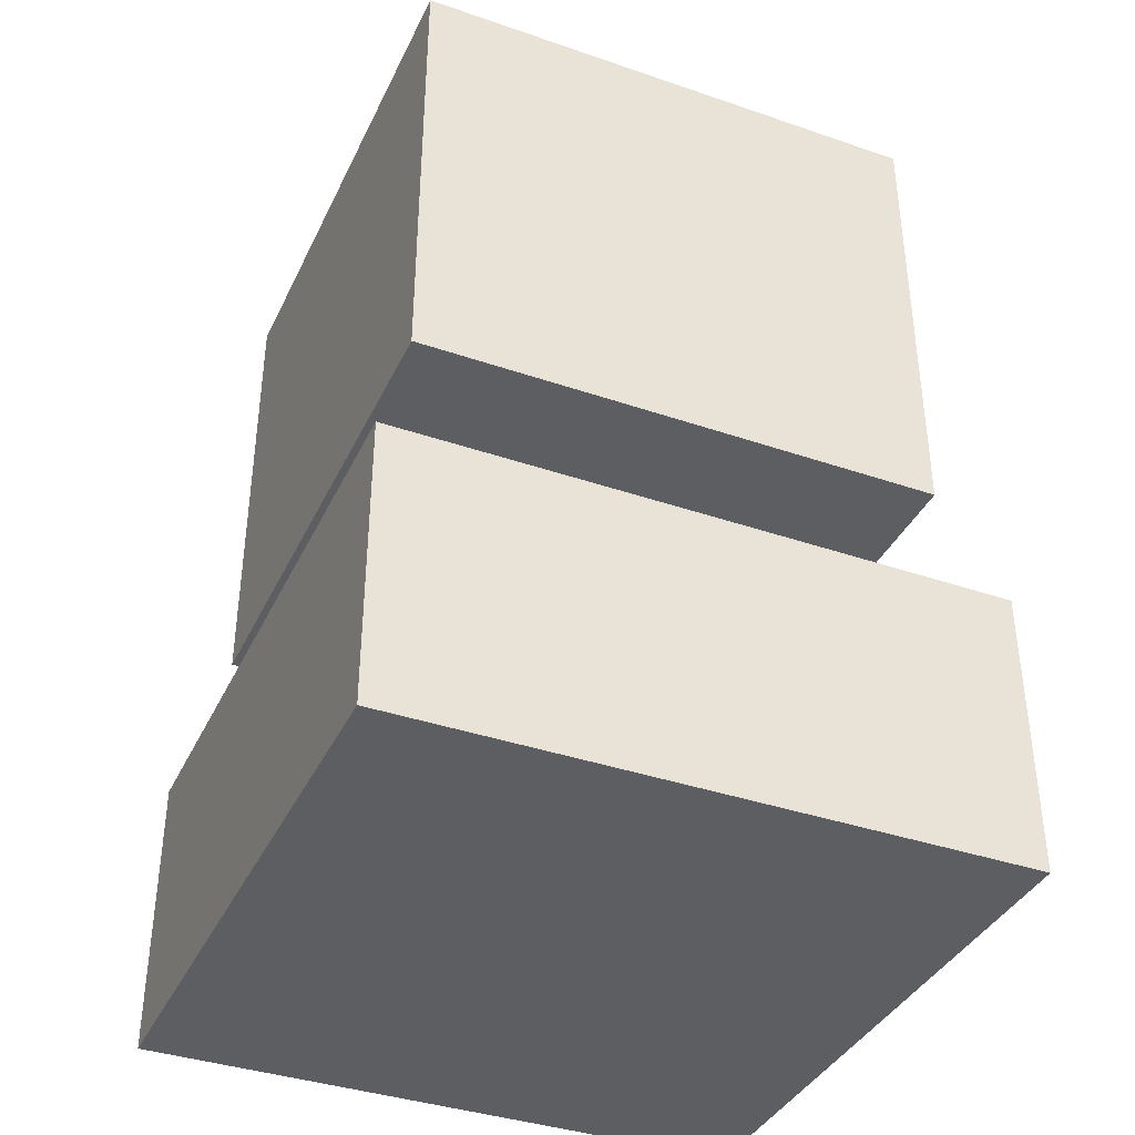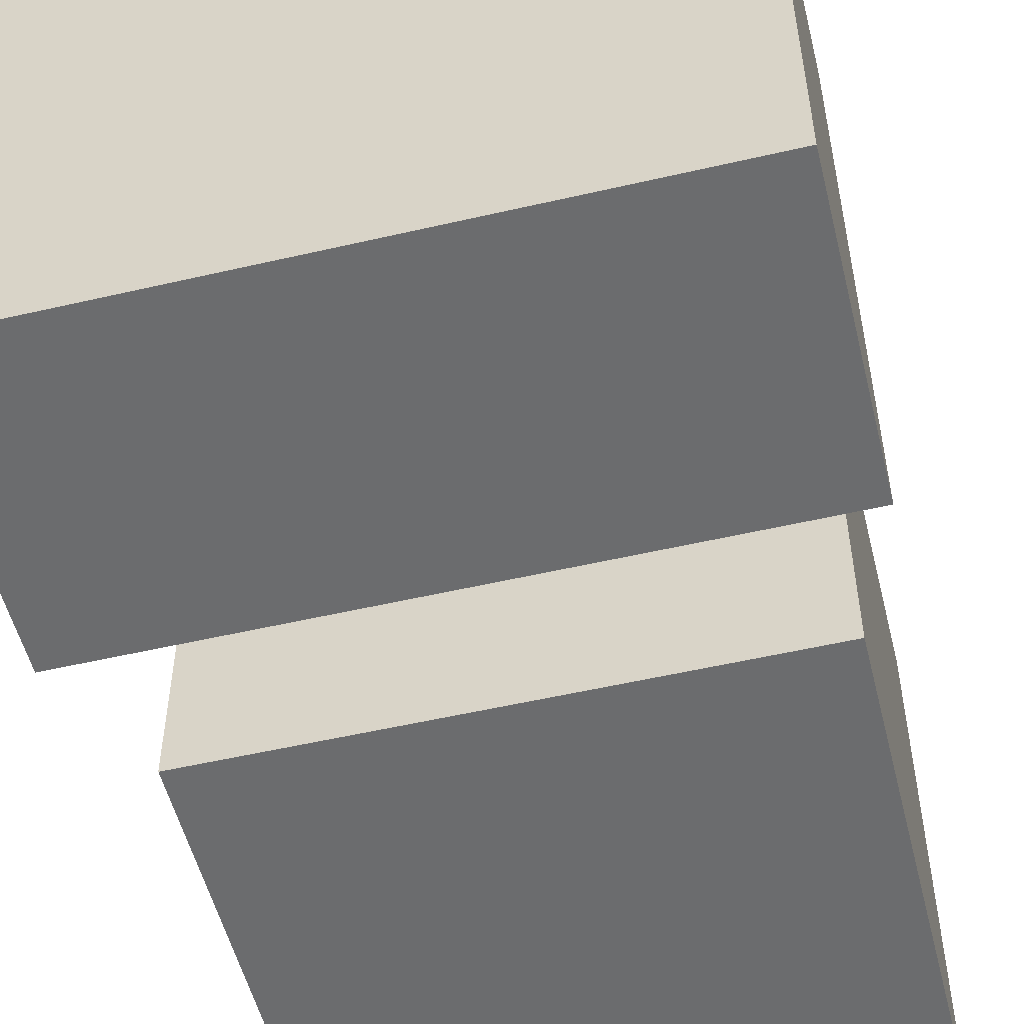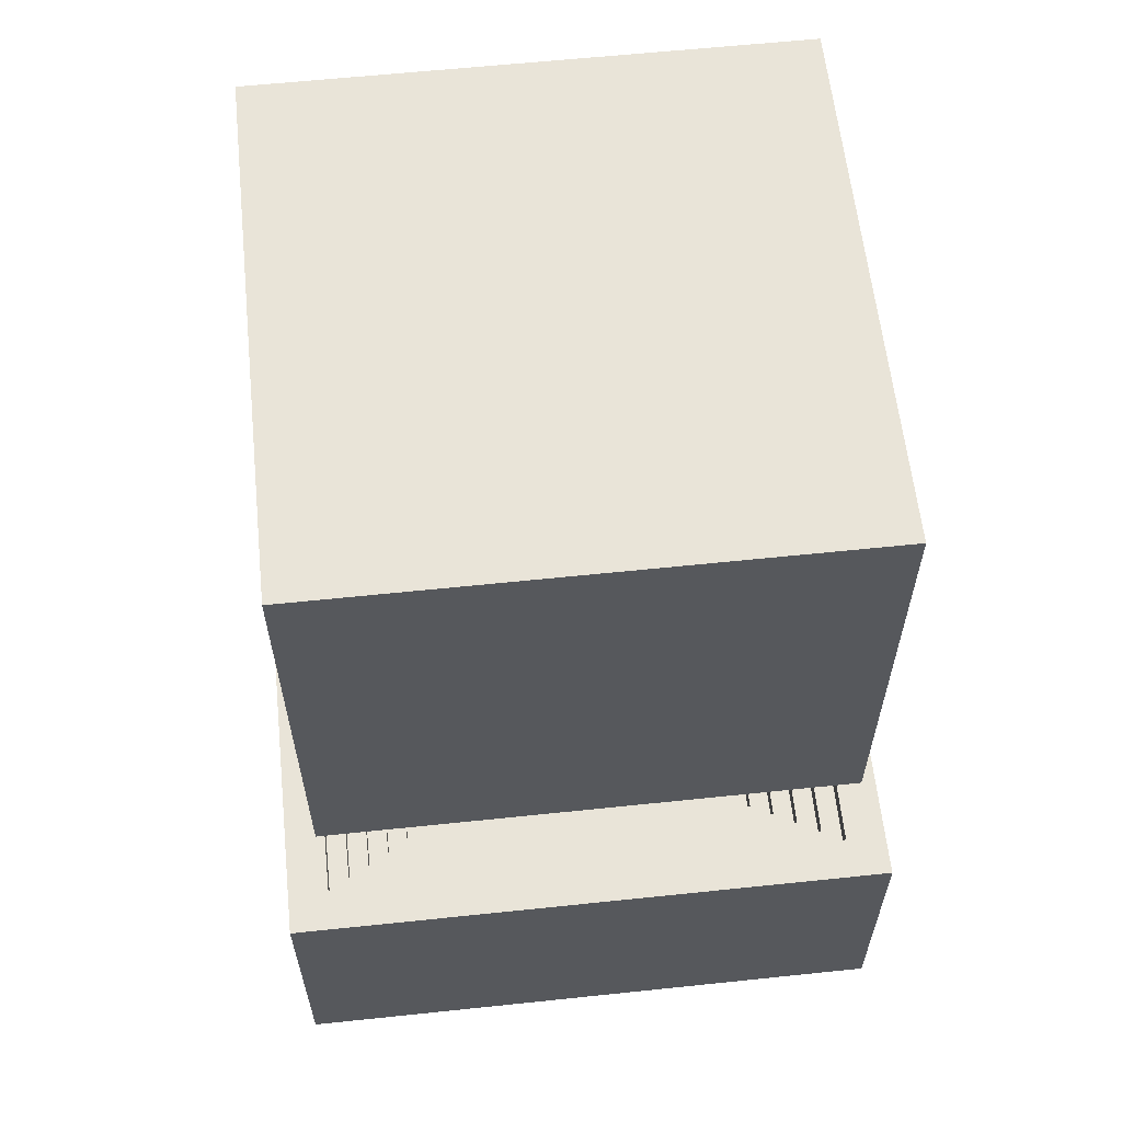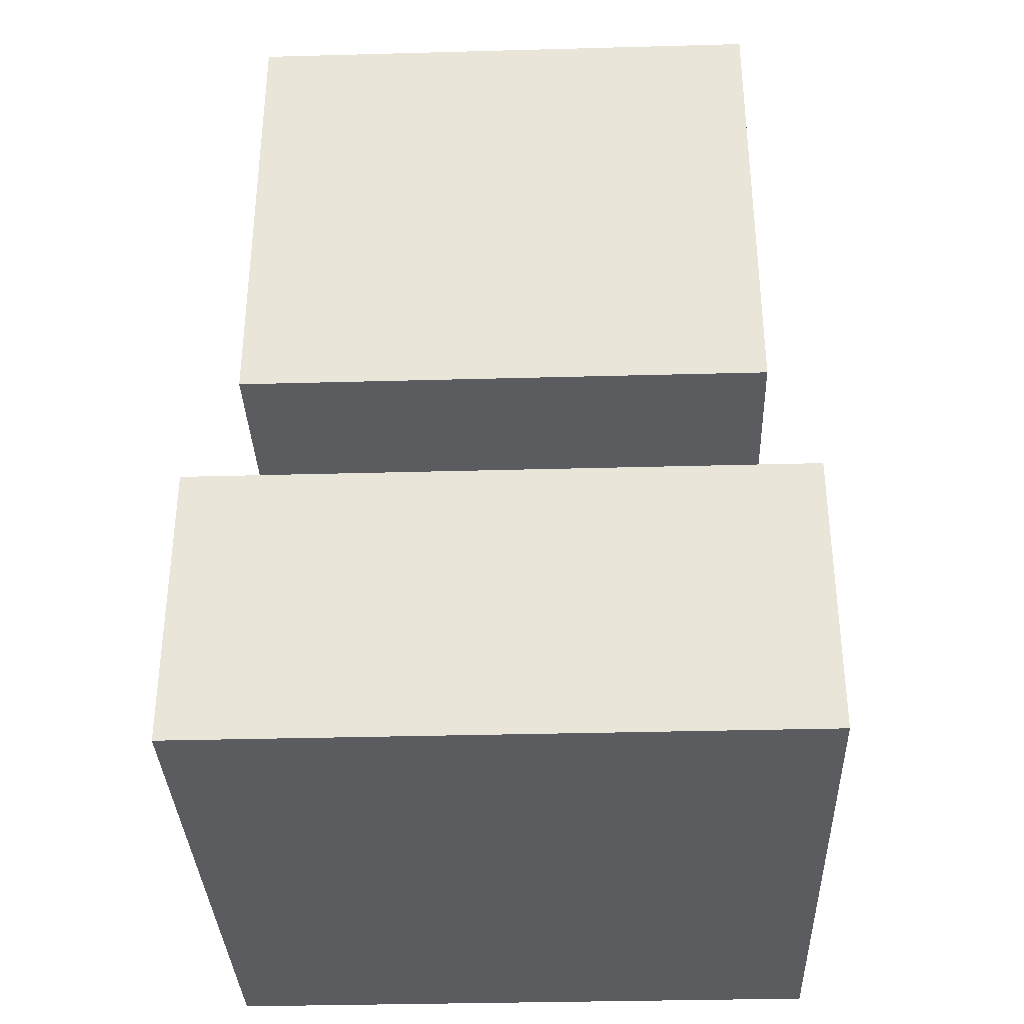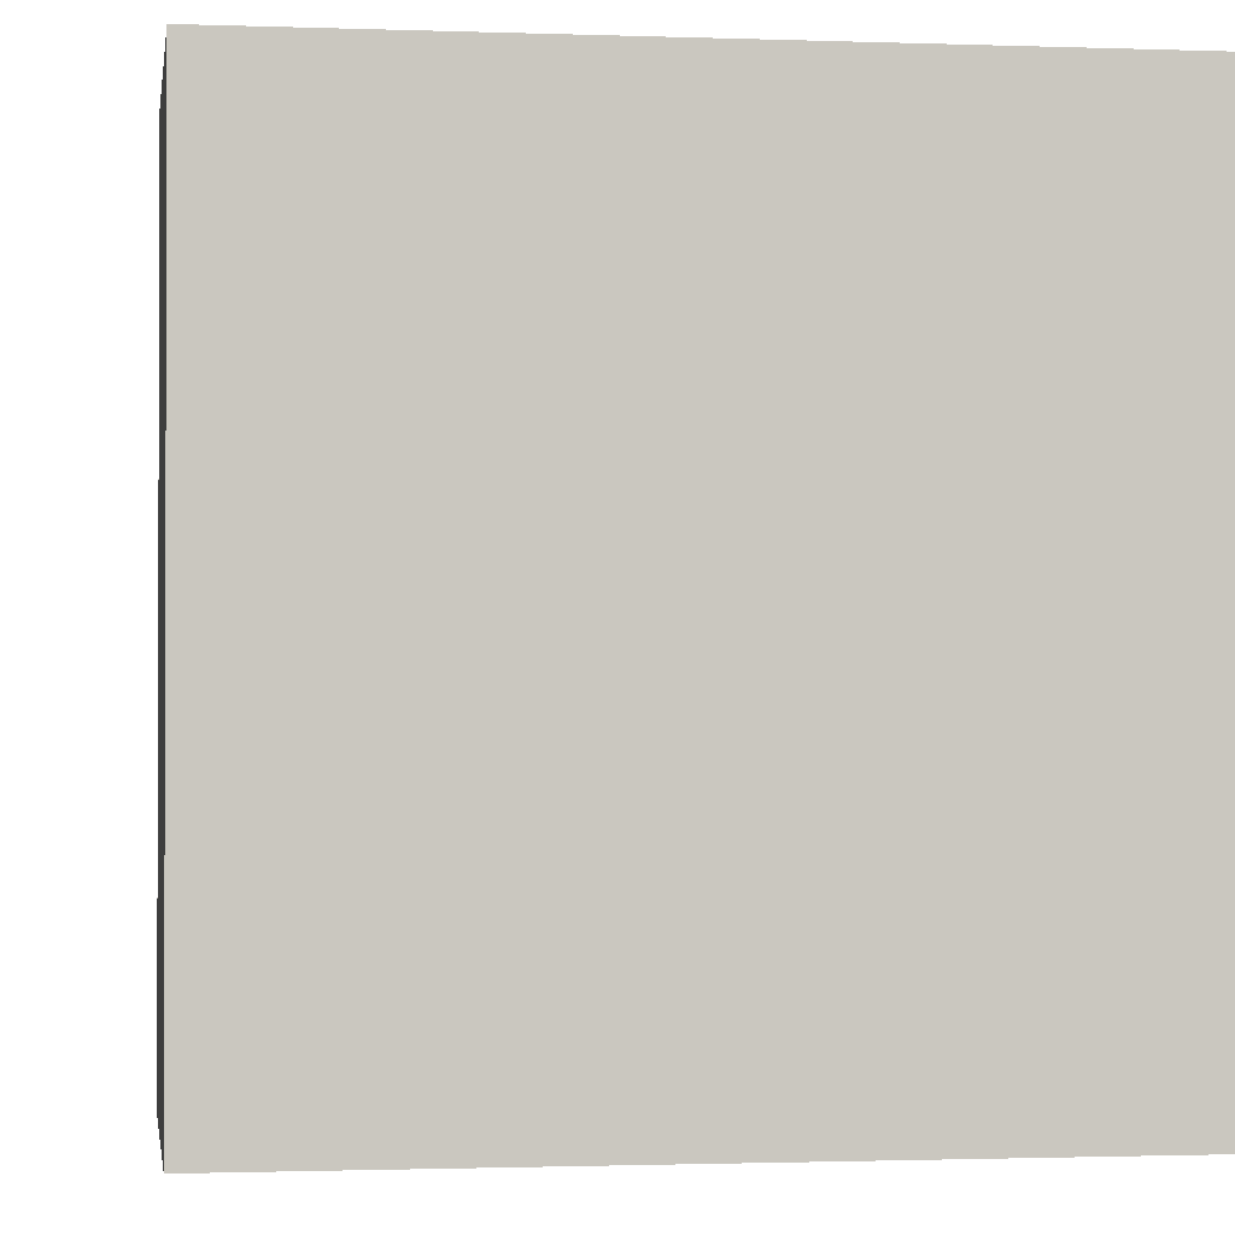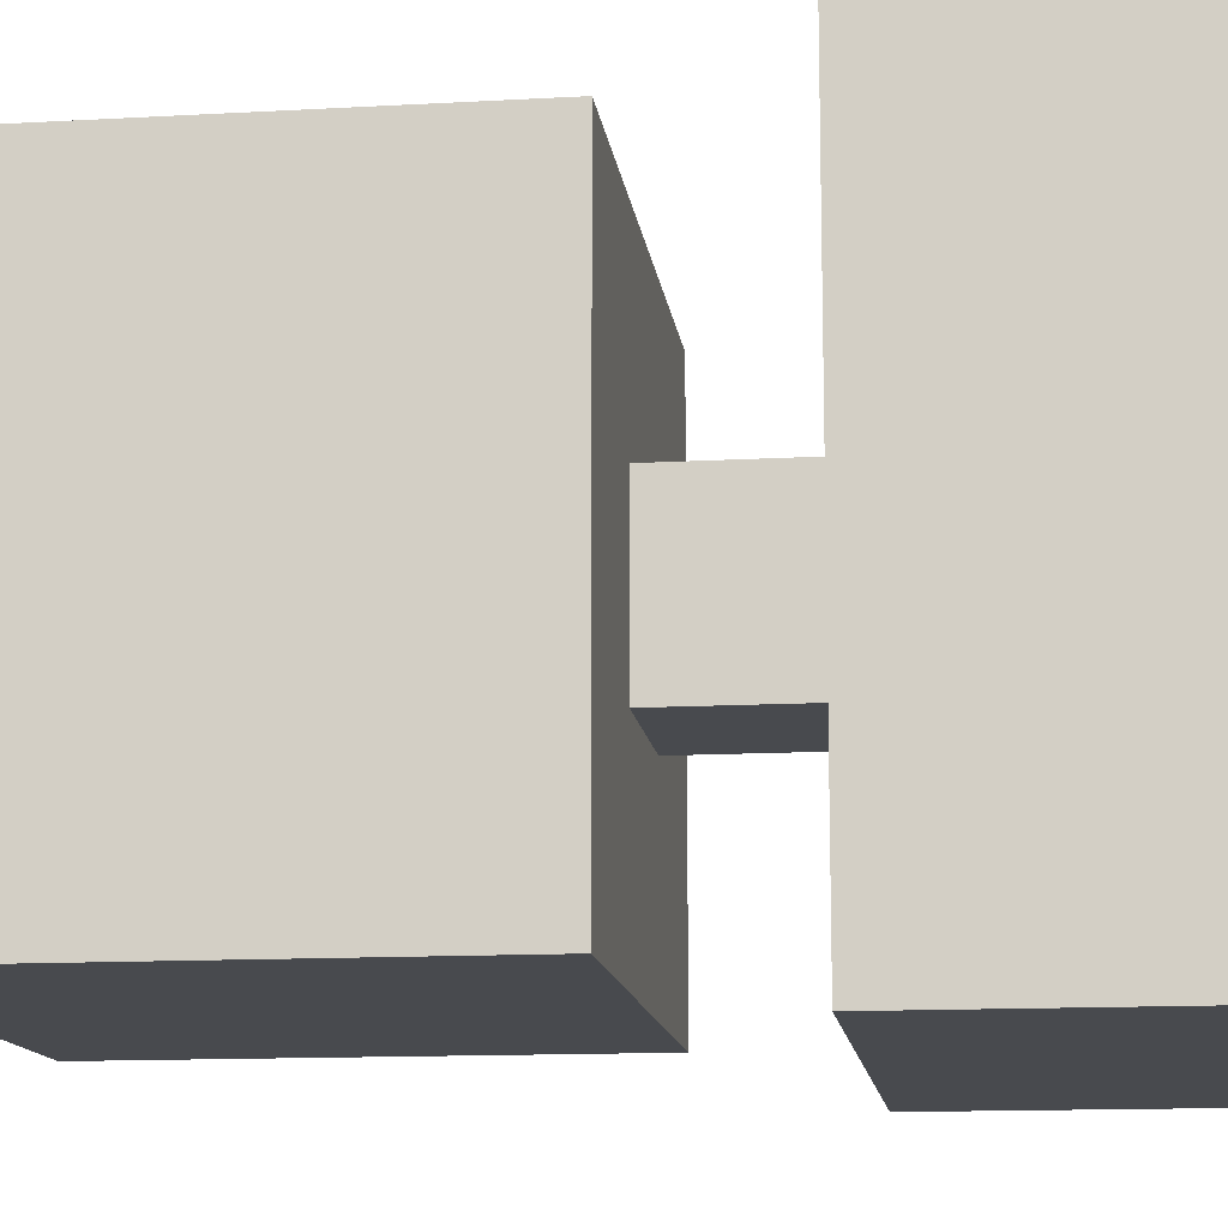
<metadata>
{"format":"obj","ext":"obj","renderer":"f3d","projection":"perspective","resolution":1024,"background":"white","views":[{"elev":-38.2,"azim":-23.5,"up":"+Y"},{"elev":-53.6,"azim":13.9,"up":"+Z"},{"elev":60.7,"azim":173.9,"up":"+Y"},{"elev":-34.7,"azim":-87.9,"up":"+Y"},{"elev":-1.3,"azim":-8.0,"up":"+Z"},{"elev":-13.2,"azim":-82.7,"up":"+Z"}]}
</metadata>
<code>
o
v -1.5 0 1.4
v -1.5 0 -1.6
v -1.5 1.4 1.4
v -1.5 1.4 -1.6
v -1.3 2.1 1.2
v -1.3 2.1 -1.4
v -1.3 4.4 1.2
v -1.3 4.4 -1.4
v -0.4 0.9 0.3
v -0.4 0.9 -0.5
v -0.4 2.1 0.3
v -0.4 2.1 -0.5
v 0.9 0.9 0.8
v 0.9 0.9 -1
v 0.9 1 0.8
v 0.9 1 -1
v 1 1 0.9
v 1 1 -1.1
v 1 1.1 0.9
v 1 1.1 -1.1
v 1.1 1.1 1
v 1.1 1.1 -1.2
v 1.1 1.2 1
v 1.1 1.2 -1.2
v 1.2 1.2 1.1
v 1.2 1.2 -1.3
v 1.2 1.3 1.1
v 1.2 1.3 -1.3
v 1.3 1.3 1.2
v 1.3 1.3 -1.4
v 1.3 1.4 1.2
v 1.3 1.4 -1.4
v -1.3 1.3 1.2
v -1.3 1.3 -1.4
v -1.3 1.4 1.2
v -1.3 1.4 -1.4
v -1.2 1.2 1.1
v -1.2 1.2 -1.3
v -1.2 1.3 1.1
v -1.2 1.3 -1.3
v -1.1 1.1 1
v -1.1 1.1 -1.2
v -1.1 1.2 1
v -1.1 1.2 -1.2
v -1 1 0.9
v -1 1 -1.1
v -1 1.1 0.9
v -1 1.1 -1.1
v -0.9 0.9 0.8
v -0.9 0.9 -1
v -0.9 1 0.8
v -0.9 1 -1
v 0.4 0.9 0.3
v 0.4 0.9 -0.5
v 0.4 2.1 0.3
v 0.4 2.1 -0.5
v 1.3 2.1 1.2
v 1.3 2.1 -1.4
v 1.3 4.4 1.2
v 1.3 4.4 -1.4
v 1.5 0 1.4
v 1.5 0 -1.6
v 1.5 1.4 1.4
v 1.5 1.4 -1.6
v -1.5 0 1.4
v -1.5 1.4 1.4
v 1.5 0 1.4
v 1.5 1.4 1.4
v -1.3 2.1 1.2
v -1.3 4.4 1.2
v 1.3 2.1 1.2
v 1.3 4.4 1.2
v -0.4 0.9 0.3
v -0.4 2.1 0.3
v 0.4 0.9 0.3
v 0.4 2.1 0.3
v -0.9 0.9 -1
v -0.9 1 -1
v 0.9 0.9 -1
v 0.9 1 -1
v -1 1 -1.1
v -1 1.1 -1.1
v 1 1 -1.1
v 1 1.1 -1.1
v -1.1 1.1 -1.2
v -1.1 1.2 -1.2
v 1.1 1.1 -1.2
v 1.1 1.2 -1.2
v -1.2 1.2 -1.3
v -1.2 1.3 -1.3
v 1.2 1.2 -1.3
v 1.2 1.3 -1.3
v -1.3 1.3 -1.4
v -1.3 1.4 -1.4
v 1.3 1.3 -1.4
v 1.3 1.4 -1.4
v -1.3 1.3 1.2
v -1.3 1.4 1.2
v 1.3 1.3 1.2
v 1.3 1.4 1.2
v -1.2 1.2 1.1
v -1.2 1.3 1.1
v 1.2 1.2 1.1
v 1.2 1.3 1.1
v -1.1 1.1 1
v -1.1 1.2 1
v 1.1 1.1 1
v 1.1 1.2 1
v -1 1 0.9
v -1 1.1 0.9
v 1 1 0.9
v 1 1.1 0.9
v -0.9 0.9 0.8
v -0.9 1 0.8
v 0.9 0.9 0.8
v 0.9 1 0.8
v -0.4 0.9 -0.5
v -0.4 2.1 -0.5
v 0.4 0.9 -0.5
v 0.4 2.1 -0.5
v -1.3 2.1 -1.4
v -1.3 4.4 -1.4
v 1.3 2.1 -1.4
v 1.3 4.4 -1.4
v -1.5 0 -1.6
v -1.5 1.4 -1.6
v 1.5 0 -1.6
v 1.5 1.4 -1.6
v -1.5 0 1.4
v 1.5 0 1.4
v -1.5 0 -1.6
v 1.5 0 -1.6
v -1.3 2.1 1.2
v 1.3 2.1 1.2
v -0.4 2.1 0.3
v 0.4 2.1 0.3
v -0.4 2.1 -0.5
v 0.4 2.1 -0.5
v -1.3 2.1 -1.4
v 1.3 2.1 -1.4
v -0.9 0.9 0.8
v 0.9 0.9 0.8
v -0.4 0.9 0.3
v 0.4 0.9 0.3
v -0.4 0.9 -0.5
v 0.4 0.9 -0.5
v -0.9 0.9 -1
v 0.9 0.9 -1
v -1 1 0.9
v 1 1 0.9
v -0.9 1 0.8
v 0.9 1 0.8
v -0.9 1 -1
v 0.9 1 -1
v -1 1 -1.1
v 1 1 -1.1
v -1.1 1.1 1
v 1.1 1.1 1
v -1 1.1 0.9
v 1 1.1 0.9
v -1 1.1 -1.1
v 1 1.1 -1.1
v -1.1 1.1 -1.2
v 1.1 1.1 -1.2
v -1.2 1.2 1.1
v 1.2 1.2 1.1
v -1.1 1.2 1
v 1.1 1.2 1
v -1.1 1.2 -1.2
v 1.1 1.2 -1.2
v -1.2 1.2 -1.3
v 1.2 1.2 -1.3
v -1.3 1.3 1.2
v 1.3 1.3 1.2
v -1.2 1.3 1.1
v 1.2 1.3 1.1
v -1.2 1.3 -1.3
v 1.2 1.3 -1.3
v -1.3 1.3 -1.4
v 1.3 1.3 -1.4
v -1.5 1.4 1.4
v 1.5 1.4 1.4
v -1.3 1.4 1.2
v 1.3 1.4 1.2
v -1.3 1.4 -1.4
v 1.3 1.4 -1.4
v -1.5 1.4 -1.6
v 1.5 1.4 -1.6
v -1.3 4.4 1.2
v 1.3 4.4 1.2
v -1.3 4.4 -1.4
v 1.3 4.4 -1.4
f 3 2 1
f 4 2 3
f 7 6 5
f 8 6 7
f 11 10 9
f 12 10 11
f 15 14 13
f 16 14 15
f 19 18 17
f 20 18 19
f 23 22 21
f 24 22 23
f 27 26 25
f 28 26 27
f 31 30 29
f 32 30 31
f 33 34 35
f 35 34 36
f 37 38 39
f 39 38 40
f 41 42 43
f 43 42 44
f 45 46 47
f 47 46 48
f 49 50 51
f 51 50 52
f 53 54 55
f 55 54 56
f 57 58 59
f 59 58 60
f 61 62 63
f 63 62 64
f 67 66 65
f 68 66 67
f 71 70 69
f 72 70 71
f 75 74 73
f 76 74 75
f 79 78 77
f 80 78 79
f 83 82 81
f 84 82 83
f 87 86 85
f 88 86 87
f 91 90 89
f 92 90 91
f 95 94 93
f 96 94 95
f 97 98 99
f 99 98 100
f 101 102 103
f 103 102 104
f 105 106 107
f 107 106 108
f 109 110 111
f 111 110 112
f 113 114 115
f 115 114 116
f 117 118 119
f 119 118 120
f 121 122 123
f 123 122 124
f 125 126 127
f 127 126 128
f 131 130 129
f 132 130 131
f 135 134 133
f 136 134 135
f 137 135 133
f 138 134 136
f 139 137 133
f 139 138 137
f 140 134 138
f 140 138 139
f 141 142 143
f 143 142 144
f 141 143 145
f 144 142 146
f 141 145 147
f 145 146 147
f 146 142 148
f 147 146 148
f 149 150 151
f 151 150 152
f 149 151 153
f 152 150 154
f 149 153 155
f 153 154 155
f 154 150 156
f 155 154 156
f 157 158 159
f 159 158 160
f 157 159 161
f 160 158 162
f 157 161 163
f 161 162 163
f 162 158 164
f 163 162 164
f 165 166 167
f 167 166 168
f 165 167 169
f 168 166 170
f 165 169 171
f 169 170 171
f 170 166 172
f 171 170 172
f 173 174 175
f 175 174 176
f 173 175 177
f 176 174 178
f 173 177 179
f 177 178 179
f 178 174 180
f 179 178 180
f 181 182 183
f 183 182 184
f 181 183 185
f 184 182 186
f 181 185 187
f 185 186 187
f 186 182 188
f 187 186 188
f 189 190 191
f 191 190 192

</code>
